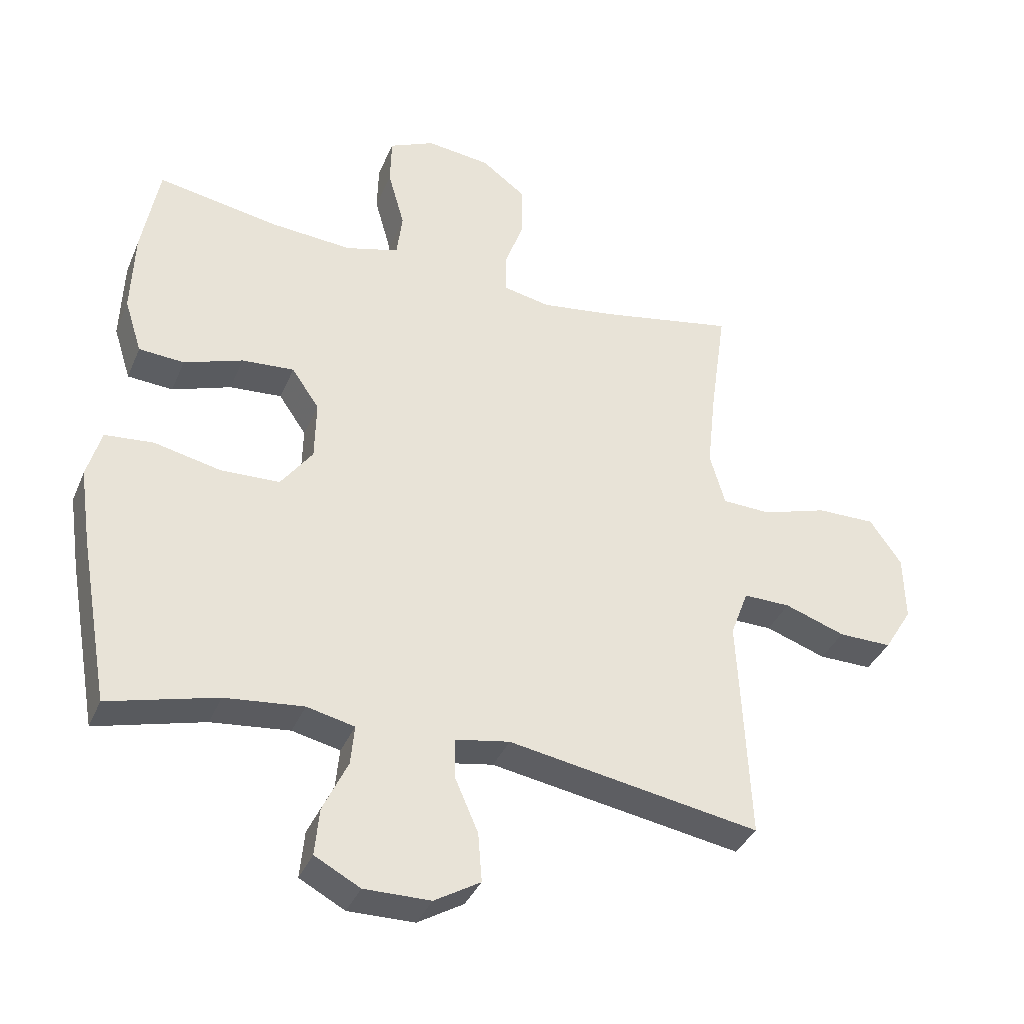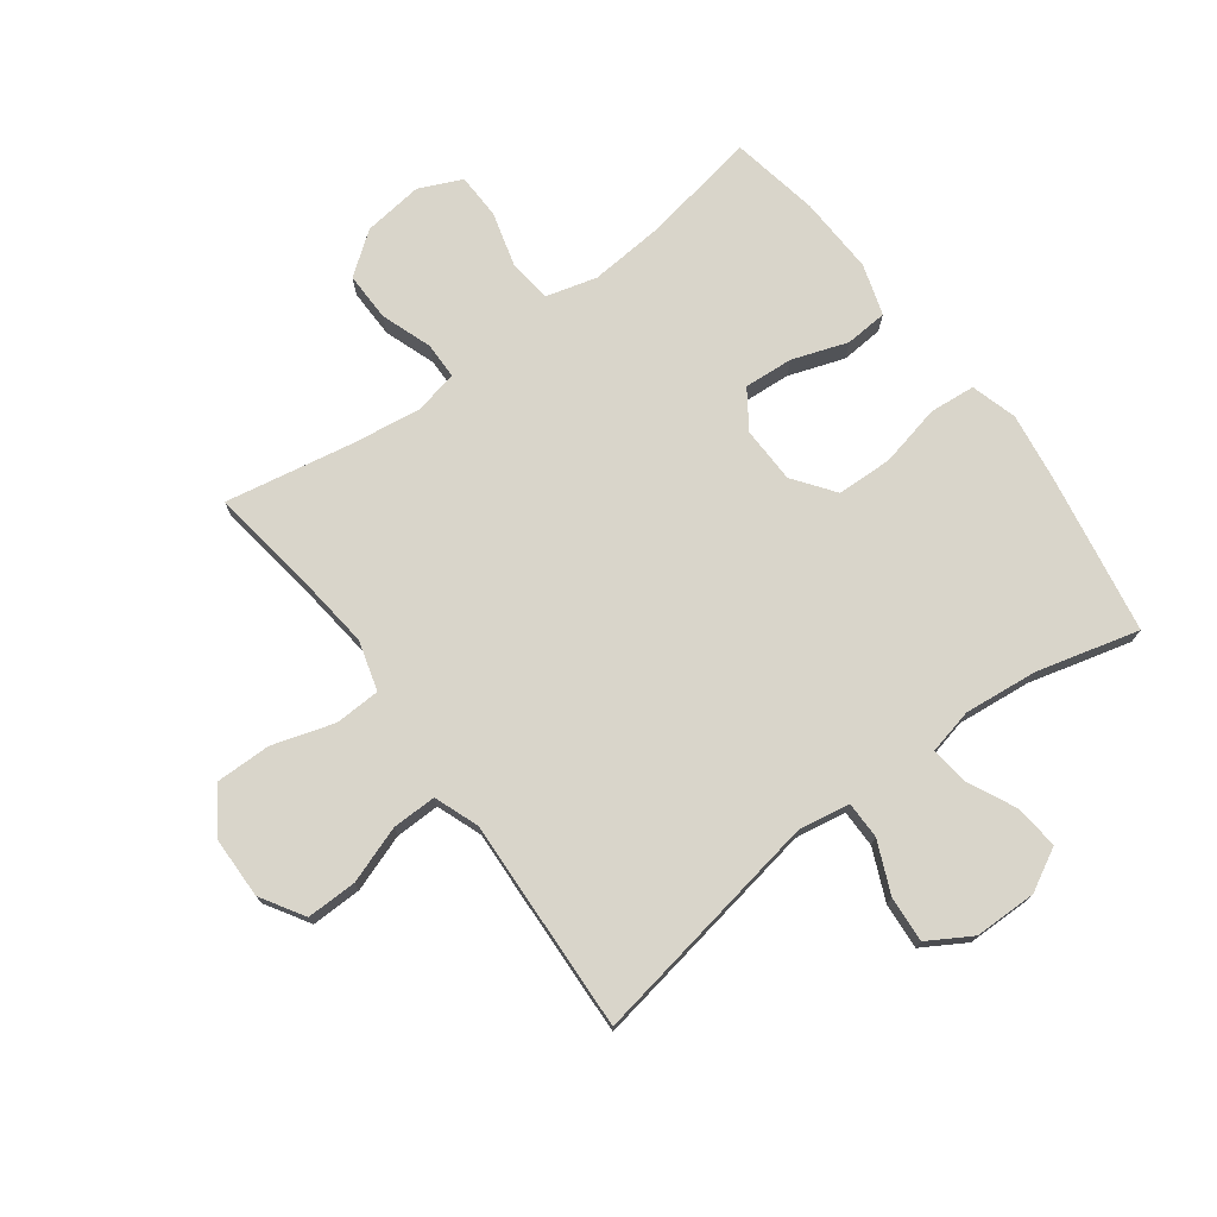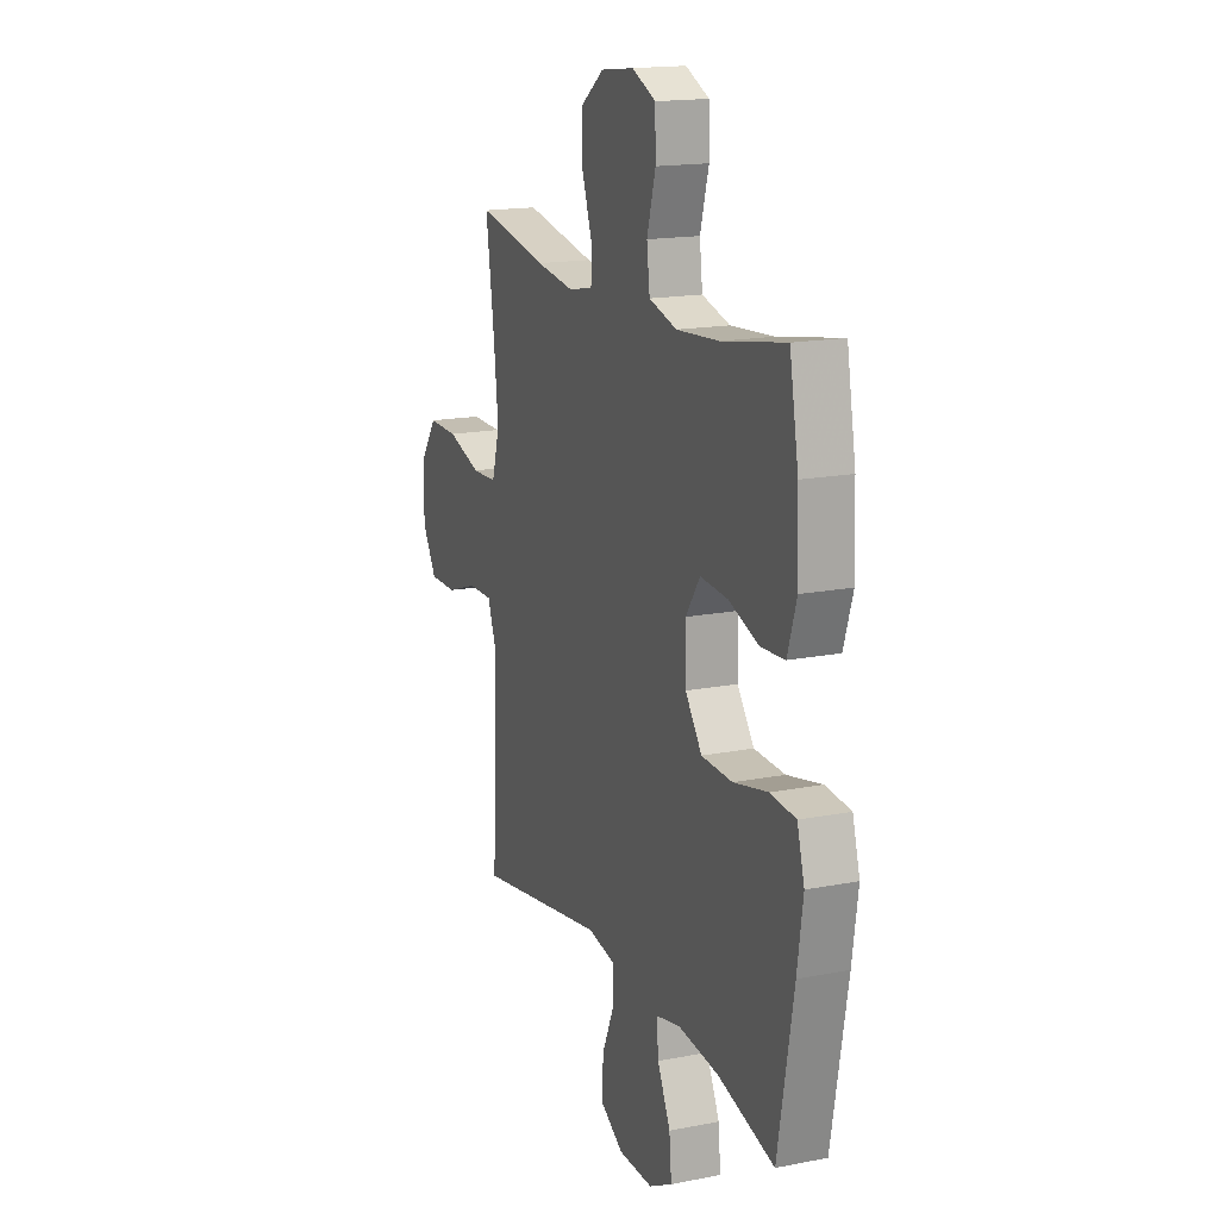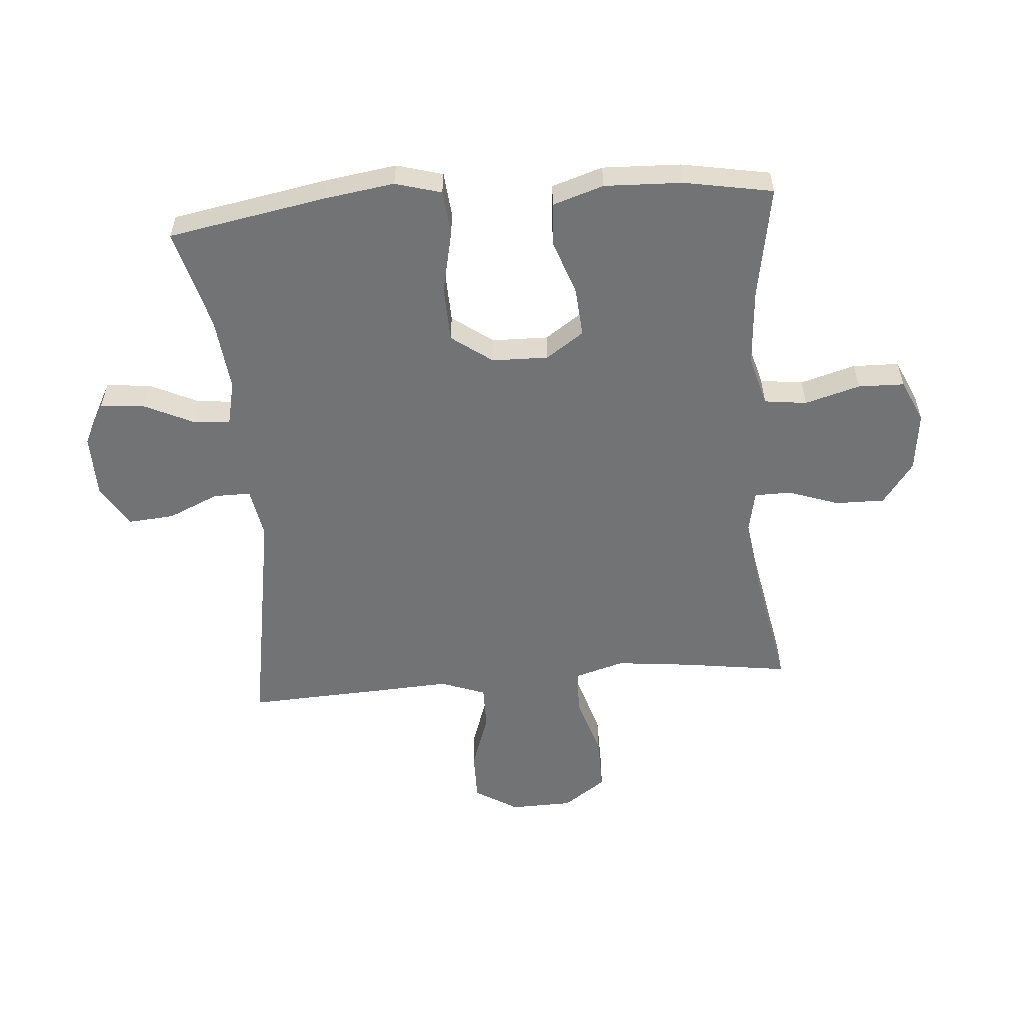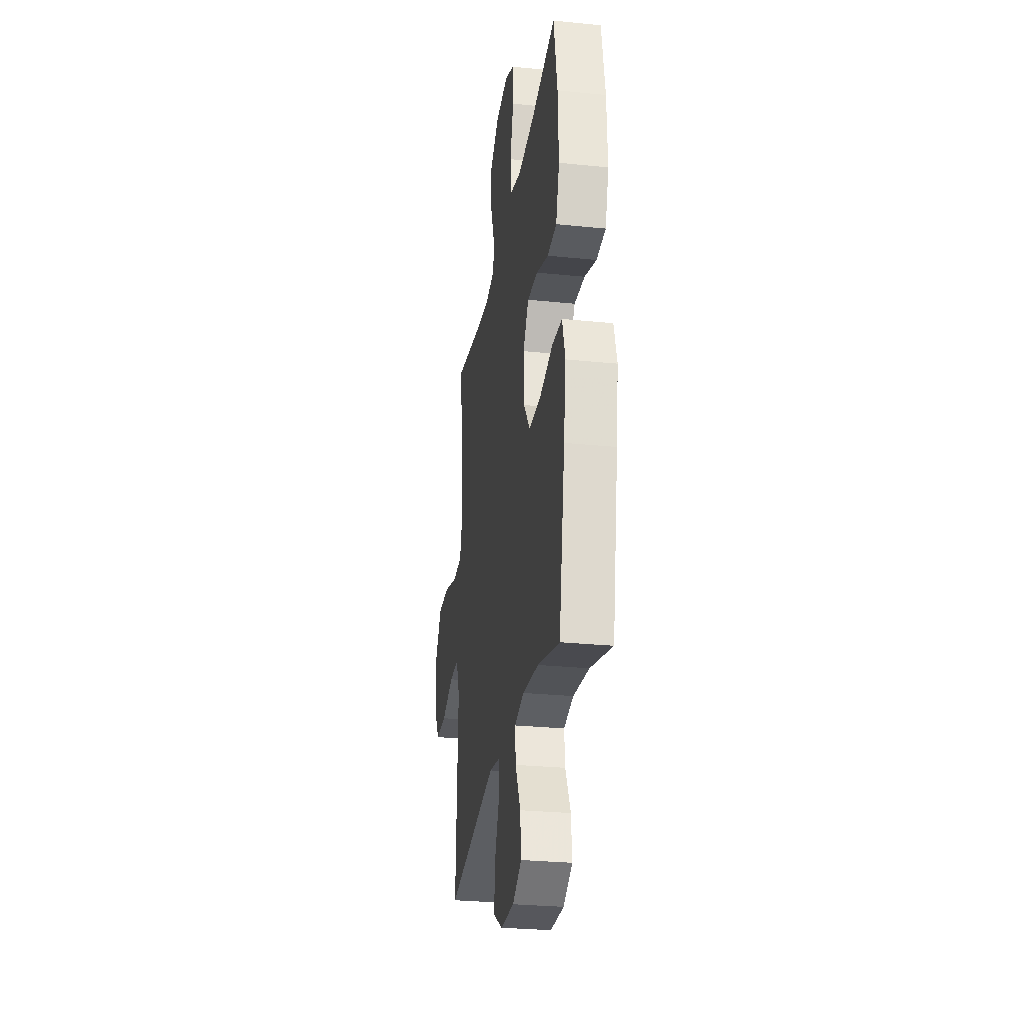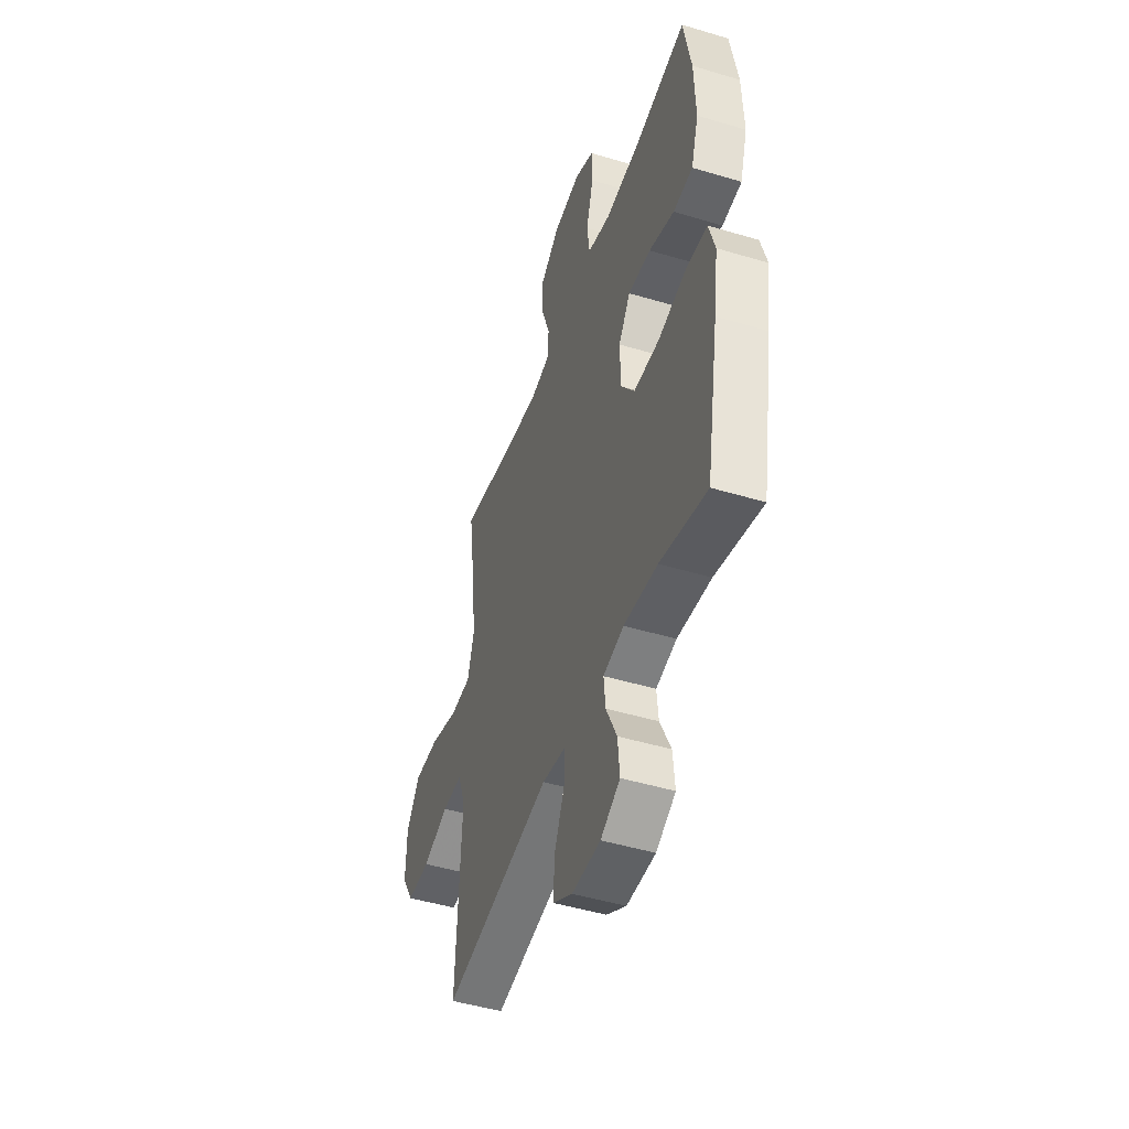
<metadata>
{"format":"obj","ext":"obj","renderer":"f3d","projection":"perspective","resolution":1024,"background":"white","views":[{"elev":-36.8,"azim":-21.1,"up":"+Z"},{"elev":74.4,"azim":143.3,"up":"+Y"},{"elev":16.7,"azim":-111.7,"up":"+Z"},{"elev":-55.8,"azim":-85.3,"up":"+Y"},{"elev":-28.1,"azim":-98.8,"up":"+Z"},{"elev":-47.2,"azim":-108.8,"up":"+Z"}]}
</metadata>
<code>
v -0.5 0.07 -0.5
v -0.547 0.07 -0.236
v -0.564 0.07 -0.119
v -0.542 0.07 -0.042
v -0.466 0.07 -0.035
v -0.362 0.07 -0.058
v -0.269 0.07 -0.055
v -0.219 0.07 0.013
v -0.217 0.07 0.107
v -0.26 0.07 0.17
v -0.342 0.07 0.164
v -0.434 0.07 0.132
v -0.505 0.07 0.137
v -0.532 0.07 0.222
v -0.527 0.07 0.352
v -0.5 0.07 0.5
v -0.31 0.07 0.466
v -0.182 0.07 0.456
v -0.098 0.07 0.479
v -0.089 0.07 0.55
v -0.115 0.07 0.642
v -0.113 0.07 0.719
v -0.042 0.07 0.751
v 0.058 0.07 0.739
v 0.128 0.07 0.687
v 0.127 0.07 0.605
v 0.097 0.07 0.52
v 0.098 0.07 0.459
v 0.171 0.07 0.444
v 0.286 0.07 0.46
v 0.5 0.07 0.5
v 0.475 0.07 0.324
v 0.461 0.07 0.197
v 0.485 0.07 0.114
v 0.561 0.07 0.111
v 0.664 0.07 0.143
v 0.756 0.07 0.144
v 0.806 0.07 0.072
v 0.808 0.07 -0.032
v 0.764 0.07 -0.104
v 0.68 0.07 -0.103
v 0.585 0.07 -0.07
v 0.511 0.07 -0.069
v 0.483 0.07 -0.144
v 0.489 0.07 -0.262
v 0.5 0.07 -0.5
v 0.105 0.07 -0.432
v 0.02 0.07 -0.447
v 0.02 0.07 -0.509
v 0.057 0.07 -0.594
v 0.063 0.07 -0.671
v -0.009 0.07 -0.714
v -0.113 0.07 -0.715
v -0.184 0.07 -0.677
v -0.177 0.07 -0.603
v -0.138 0.07 -0.521
v -0.132 0.07 -0.459
v -0.207 0.07 -0.442
v -0.33 0.07 -0.455
v -0.5 0 -0.5
v -0.547 0 -0.236
v -0.564 0 -0.119
v -0.542 0 -0.042
v -0.466 0 -0.035
v -0.362 0 -0.058
v -0.269 0 -0.055
v -0.219 0 0.013
v -0.217 0 0.107
v -0.26 0 0.17
v -0.342 0 0.164
v -0.434 0 0.132
v -0.505 0 0.137
v -0.532 0 0.222
v -0.527 0 0.352
v -0.5 0 0.5
v -0.31 0 0.466
v -0.182 0 0.456
v -0.098 0 0.479
v -0.089 0 0.55
v -0.115 0 0.642
v -0.113 0 0.719
v -0.042 0 0.751
v 0.058 0 0.739
v 0.128 0 0.687
v 0.127 0 0.605
v 0.097 0 0.52
v 0.098 0 0.459
v 0.171 0 0.444
v 0.286 0 0.46
v 0.5 0 0.5
v 0.475 0 0.324
v 0.461 0 0.197
v 0.485 0 0.114
v 0.561 0 0.111
v 0.664 0 0.143
v 0.756 0 0.144
v 0.806 0 0.072
v 0.808 0 -0.032
v 0.764 0 -0.104
v 0.68 0 -0.103
v 0.585 0 -0.07
v 0.511 0 -0.069
v 0.483 0 -0.144
v 0.489 0 -0.262
v 0.5 0 -0.5
v 0.105 0 -0.432
v 0.02 0 -0.447
v 0.02 0 -0.509
v 0.057 0 -0.594
v 0.063 0 -0.671
v -0.009 0 -0.714
v -0.113 0 -0.715
v -0.184 0 -0.677
v -0.177 0 -0.603
v -0.138 0 -0.521
v -0.132 0 -0.459
v -0.207 0 -0.442
v -0.33 0 -0.455
f 54 55 56
f 53 54 56
f 52 53 56
f 51 52 56
f 50 51 56
f 49 50 56
f 48 49 56 57
f 47 48 57 58
f 44 45 46 47
f 43 44 47 58
f 40 41 42
f 39 40 42
f 38 39 42
f 37 38 42
f 36 37 42
f 35 36 42
f 34 35 42 43
f 43 58 59
f 34 43 59
f 33 34 59
f 30 31 32
f 33 59 1
f 32 33 1
f 30 32 1
f 29 30 1
f 25 26 27
f 24 25 27
f 23 24 27
f 22 23 27
f 21 22 27
f 20 21 27
f 19 20 27 28
f 15 16 17
f 14 15 17
f 13 14 17
f 12 13 17
f 11 12 17
f 10 11 17 18
f 19 28 29
f 18 19 29
f 10 18 29
f 9 10 29
f 4 5 6
f 3 4 6
f 2 3 6
f 1 2 6
f 1 6 7
f 29 1 7 8
f 8 9 29
f 115 114 113
f 115 113 112
f 115 112 111
f 115 111 110
f 115 110 109
f 115 109 108
f 116 115 108 107
f 117 116 107 106
f 106 105 104 103
f 117 106 103 102
f 101 100 99
f 101 99 98
f 101 98 97
f 101 97 96
f 101 96 95
f 101 95 94
f 102 101 94 93
f 118 117 102
f 118 102 93
f 118 93 92
f 91 90 89
f 60 118 92
f 60 92 91
f 60 91 89
f 60 89 88
f 86 85 84
f 86 84 83
f 86 83 82
f 86 82 81
f 86 81 80
f 86 80 79
f 87 86 79 78
f 76 75 74
f 76 74 73
f 76 73 72
f 76 72 71
f 76 71 70
f 77 76 70 69
f 88 87 78
f 88 78 77
f 88 77 69
f 88 69 68
f 65 64 63
f 65 63 62
f 65 62 61
f 65 61 60
f 66 65 60
f 67 66 60 88
f 88 68 67
f 1 60 61 2
f 2 61 62 3
f 3 62 63 4
f 4 63 64 5
f 5 64 65 6
f 6 65 66 7
f 7 66 67 8
f 8 67 68 9
f 9 68 69 10
f 10 69 70 11
f 11 70 71 12
f 12 71 72 13
f 13 72 73 14
f 14 73 74 15
f 15 74 75 16
f 16 75 76 17
f 17 76 77 18
f 18 77 78 19
f 19 78 79 20
f 20 79 80 21
f 21 80 81 22
f 22 81 82 23
f 23 82 83 24
f 24 83 84 25
f 25 84 85 26
f 26 85 86 27
f 27 86 87 28
f 28 87 88 29
f 29 88 89 30
f 30 89 90 31
f 31 90 91 32
f 32 91 92 33
f 33 92 93 34
f 34 93 94 35
f 35 94 95 36
f 36 95 96 37
f 37 96 97 38
f 38 97 98 39
f 39 98 99 40
f 40 99 100 41
f 41 100 101 42
f 42 101 102 43
f 43 102 103 44
f 44 103 104 45
f 45 104 105 46
f 46 105 106 47
f 47 106 107 48
f 48 107 108 49
f 49 108 109 50
f 50 109 110 51
f 51 110 111 52
f 52 111 112 53
f 53 112 113 54
f 54 113 114 55
f 55 114 115 56
f 56 115 116 57
f 57 116 117 58
f 58 117 118 59
f 59 118 60 1

</code>
